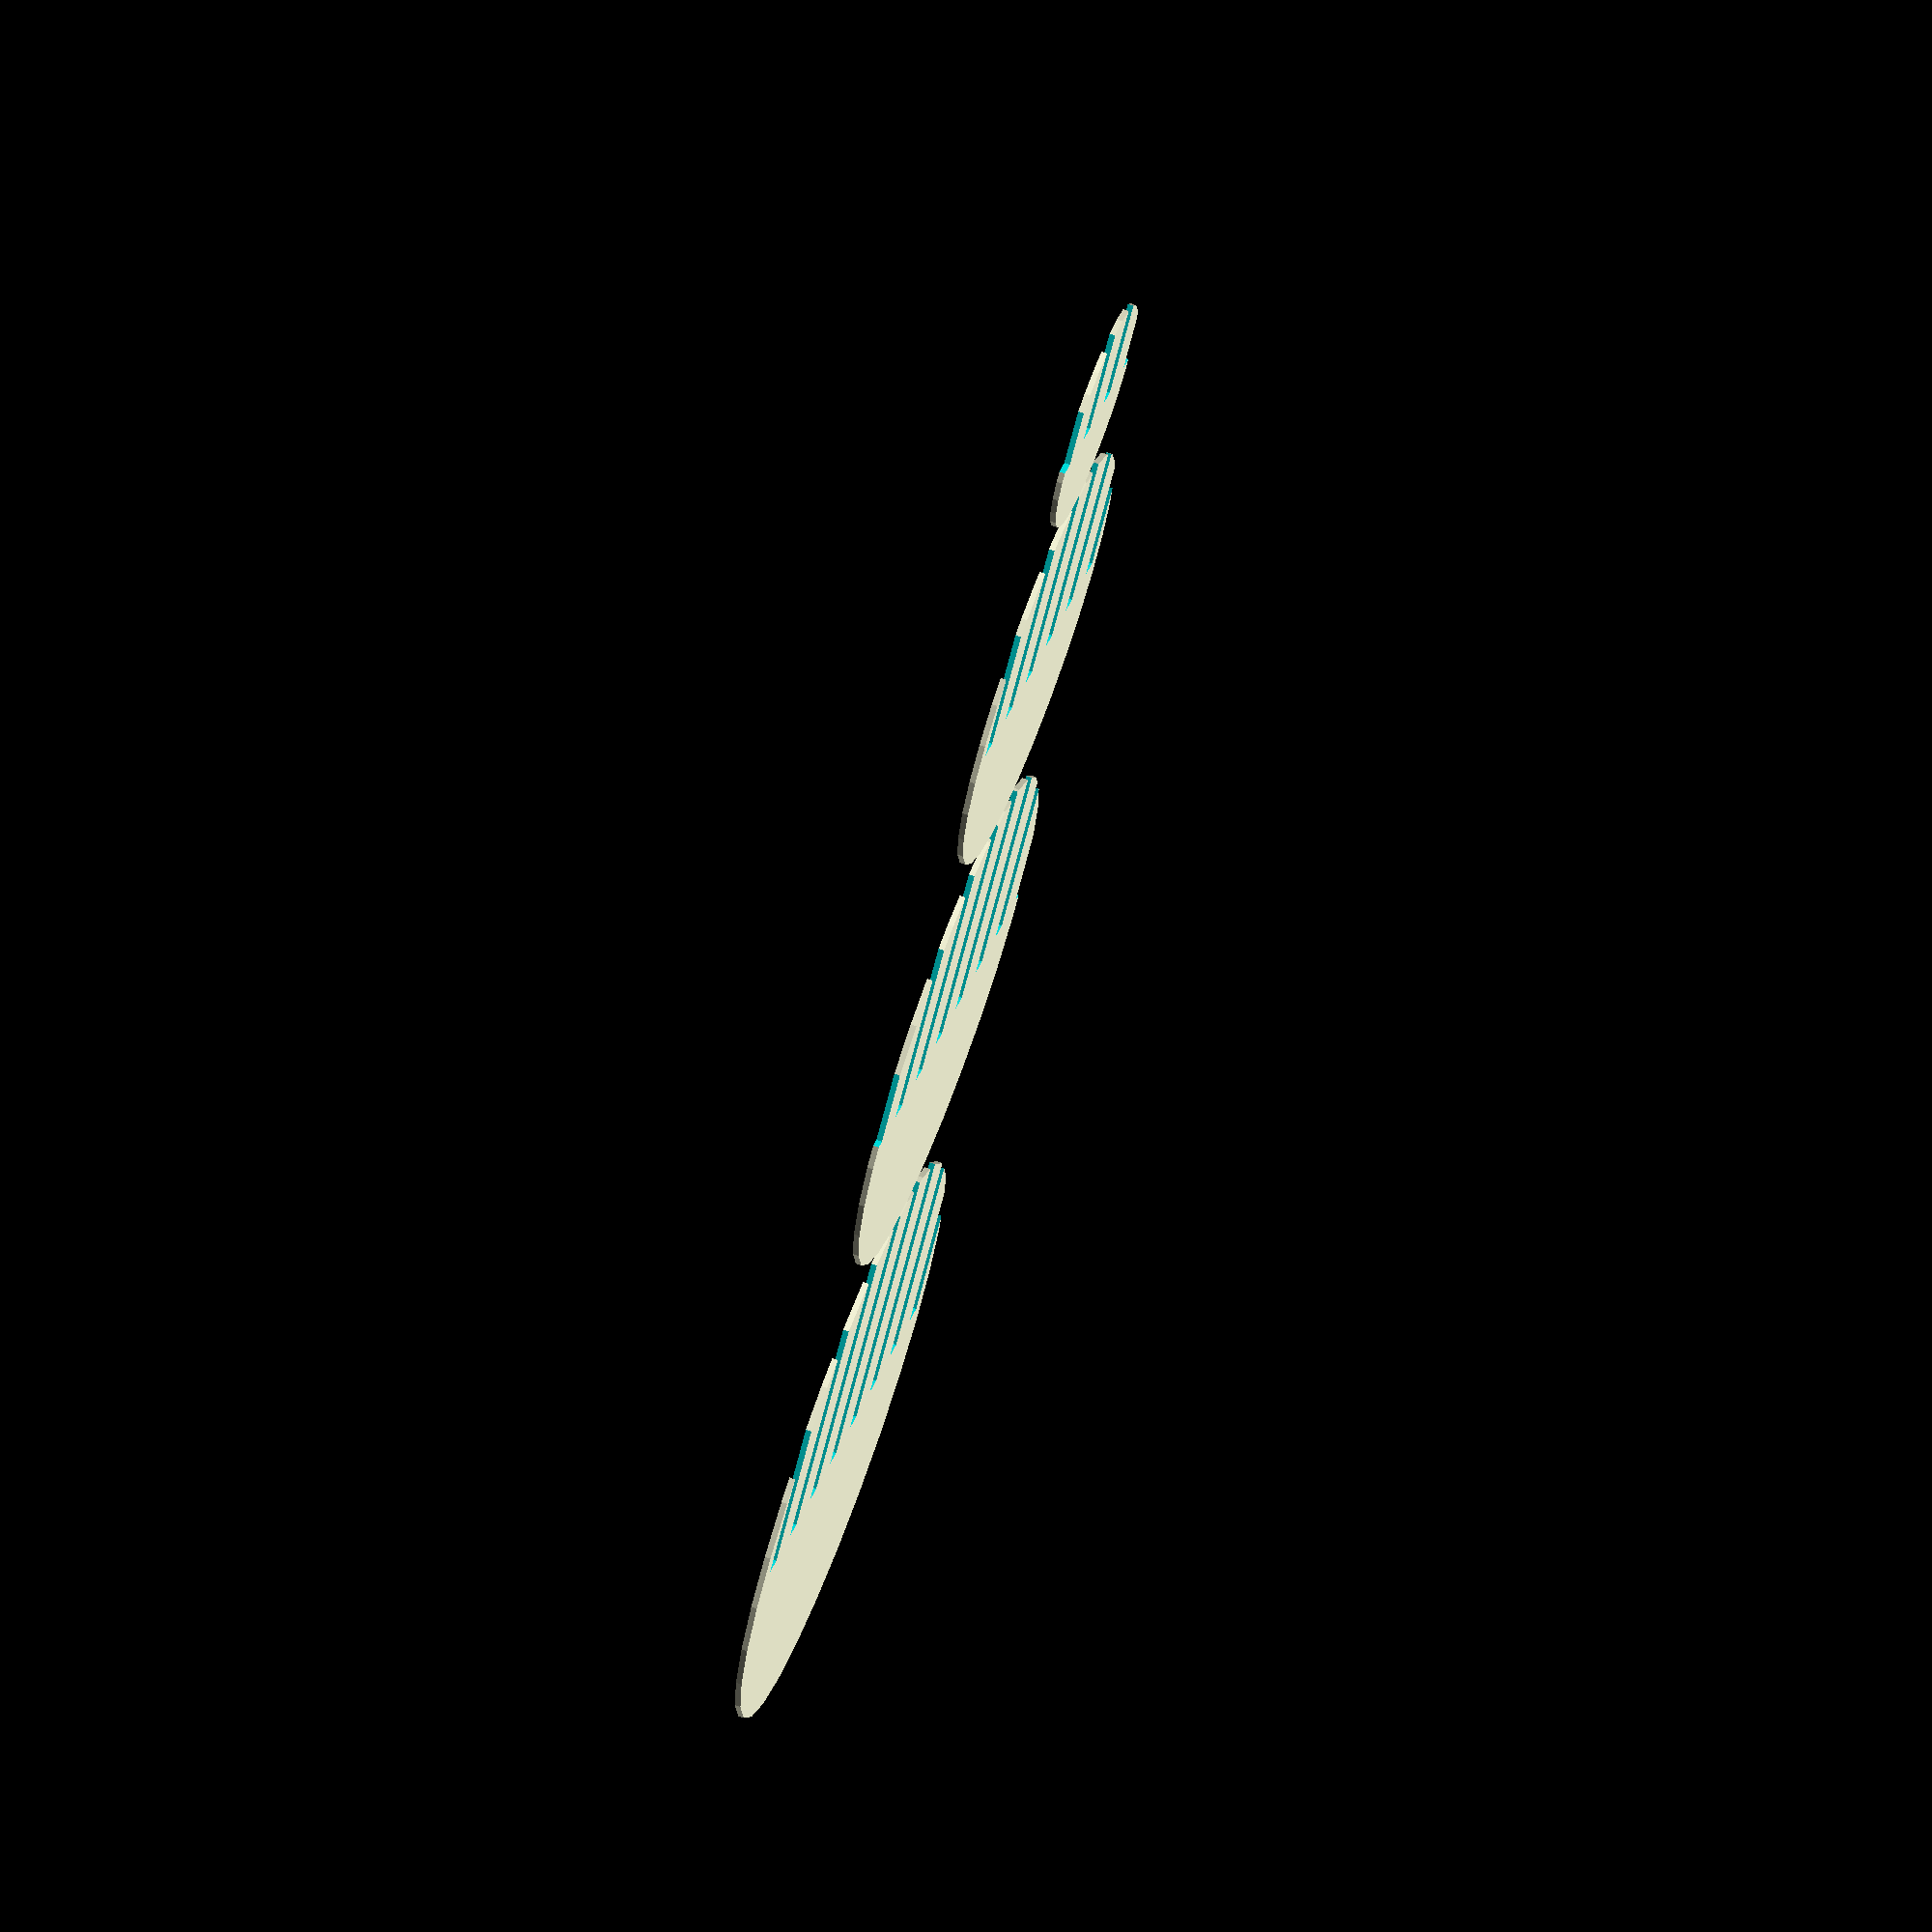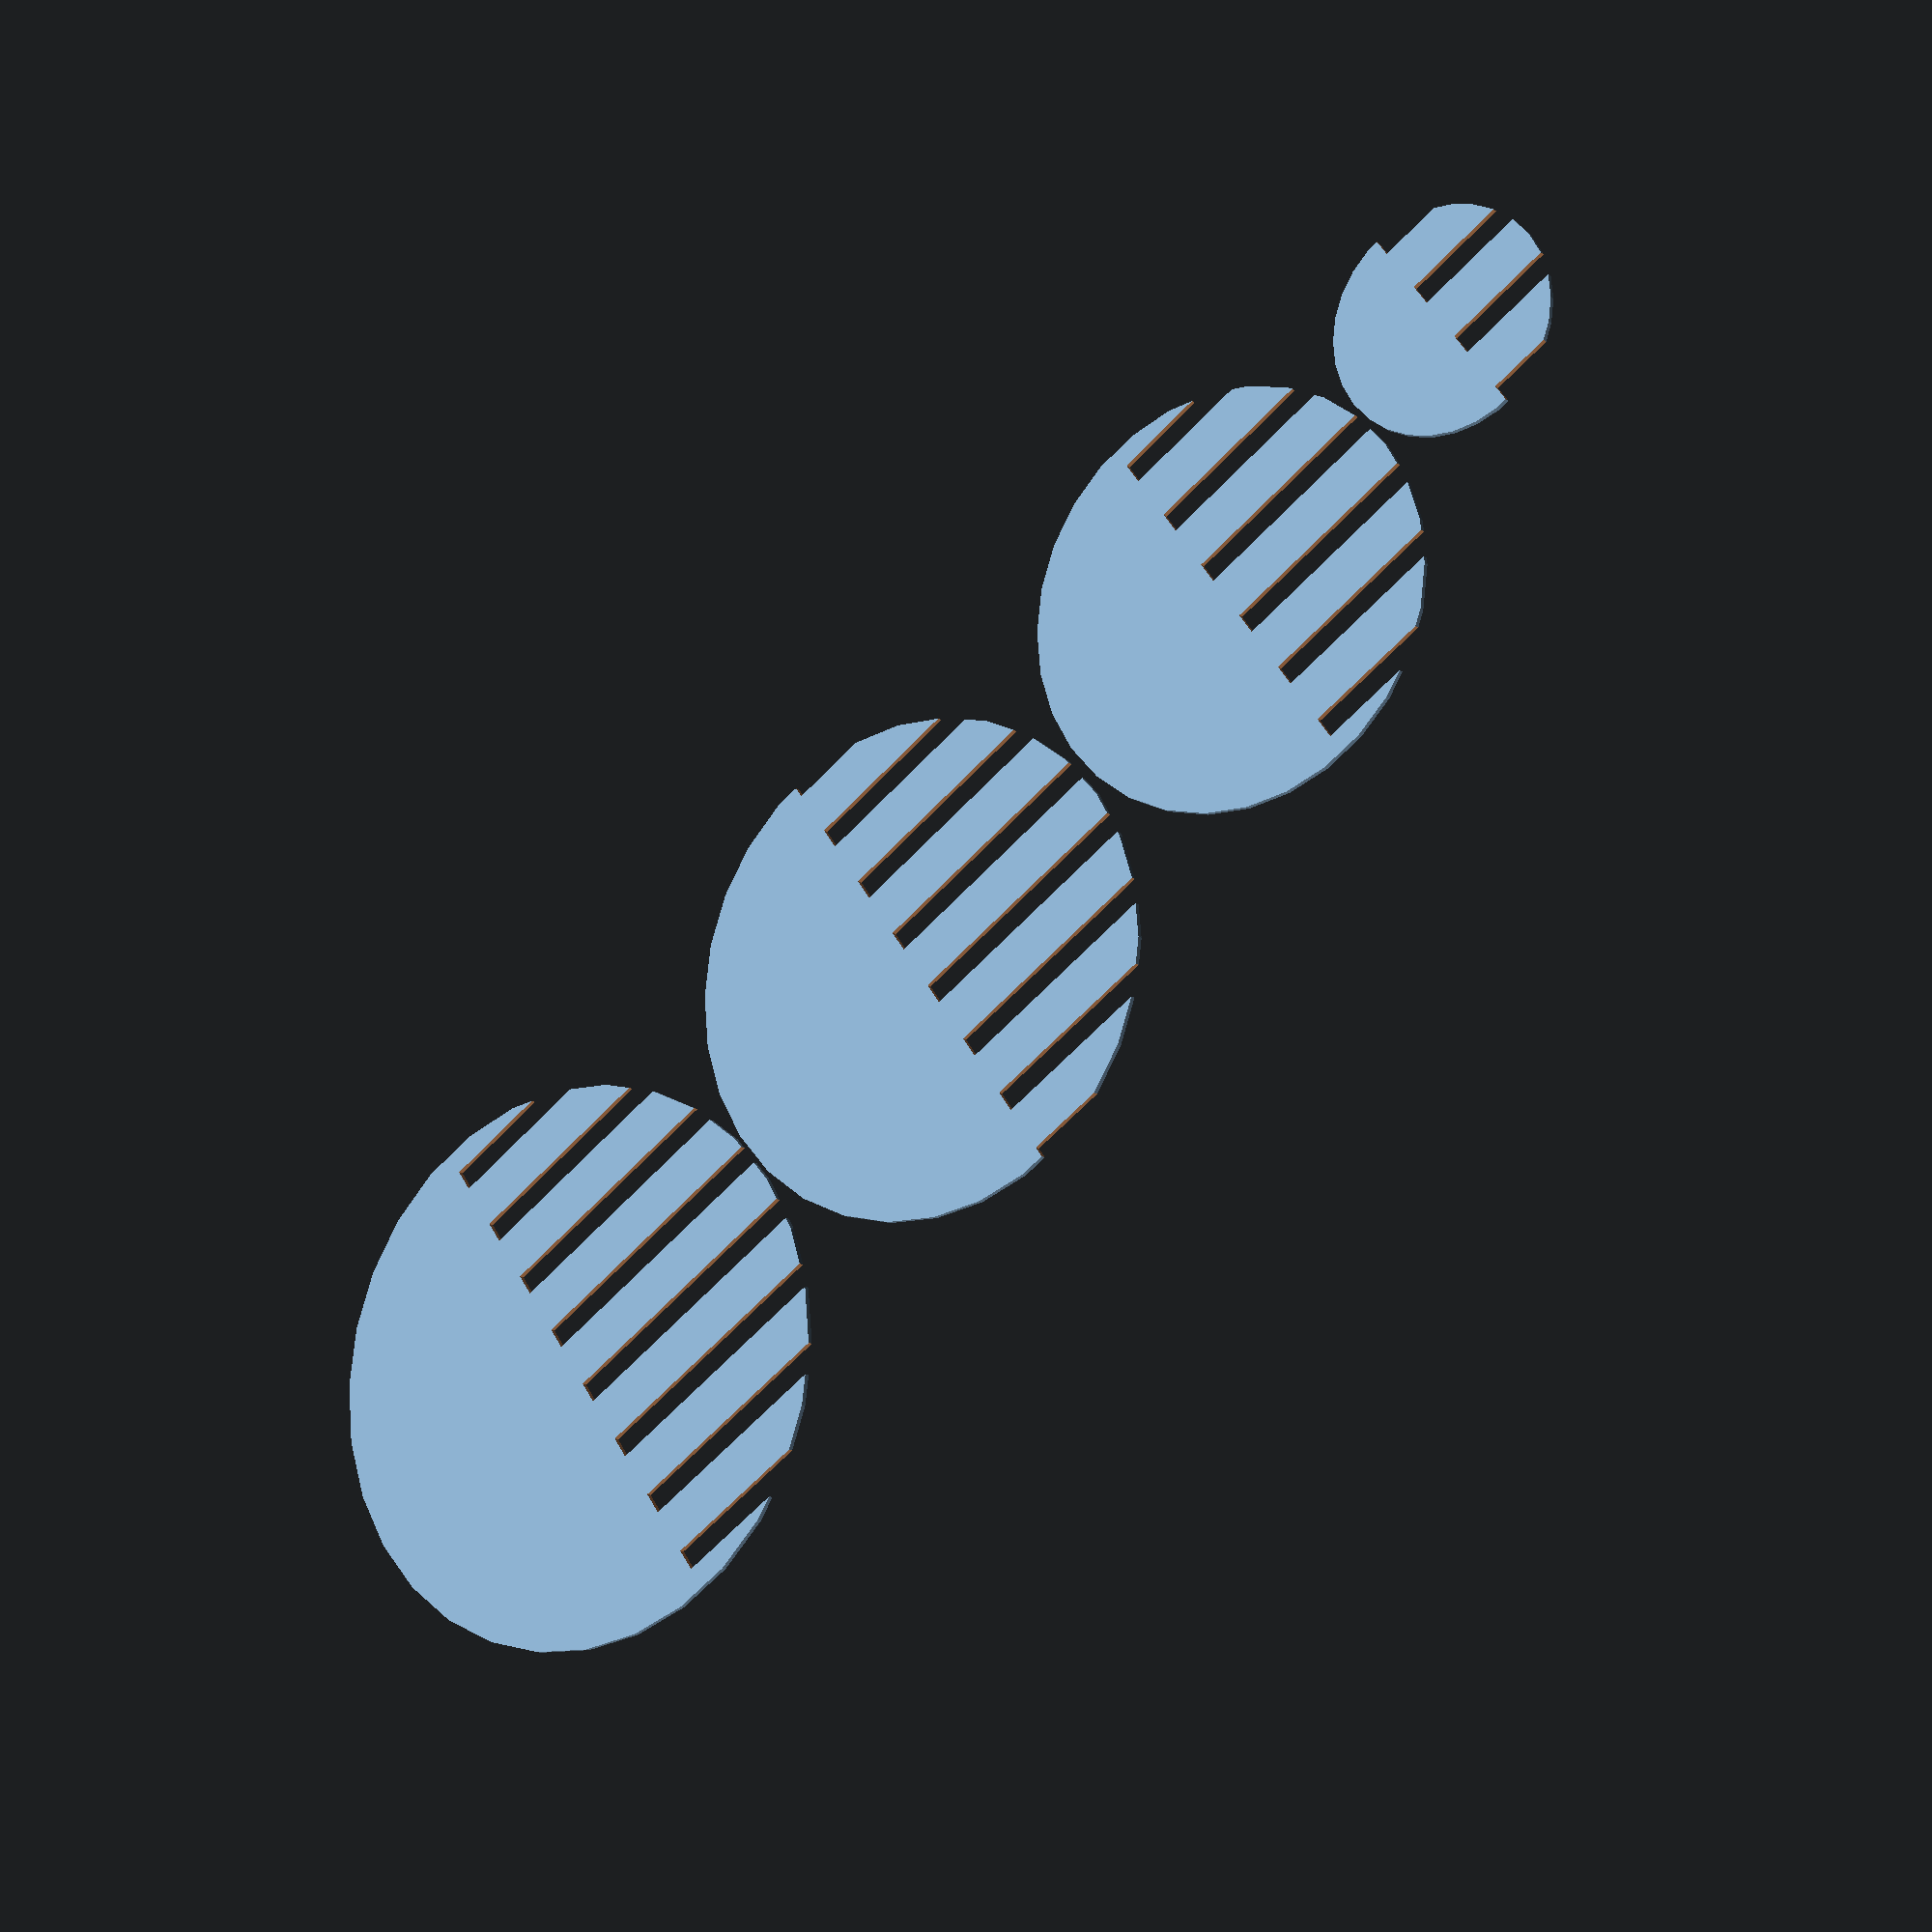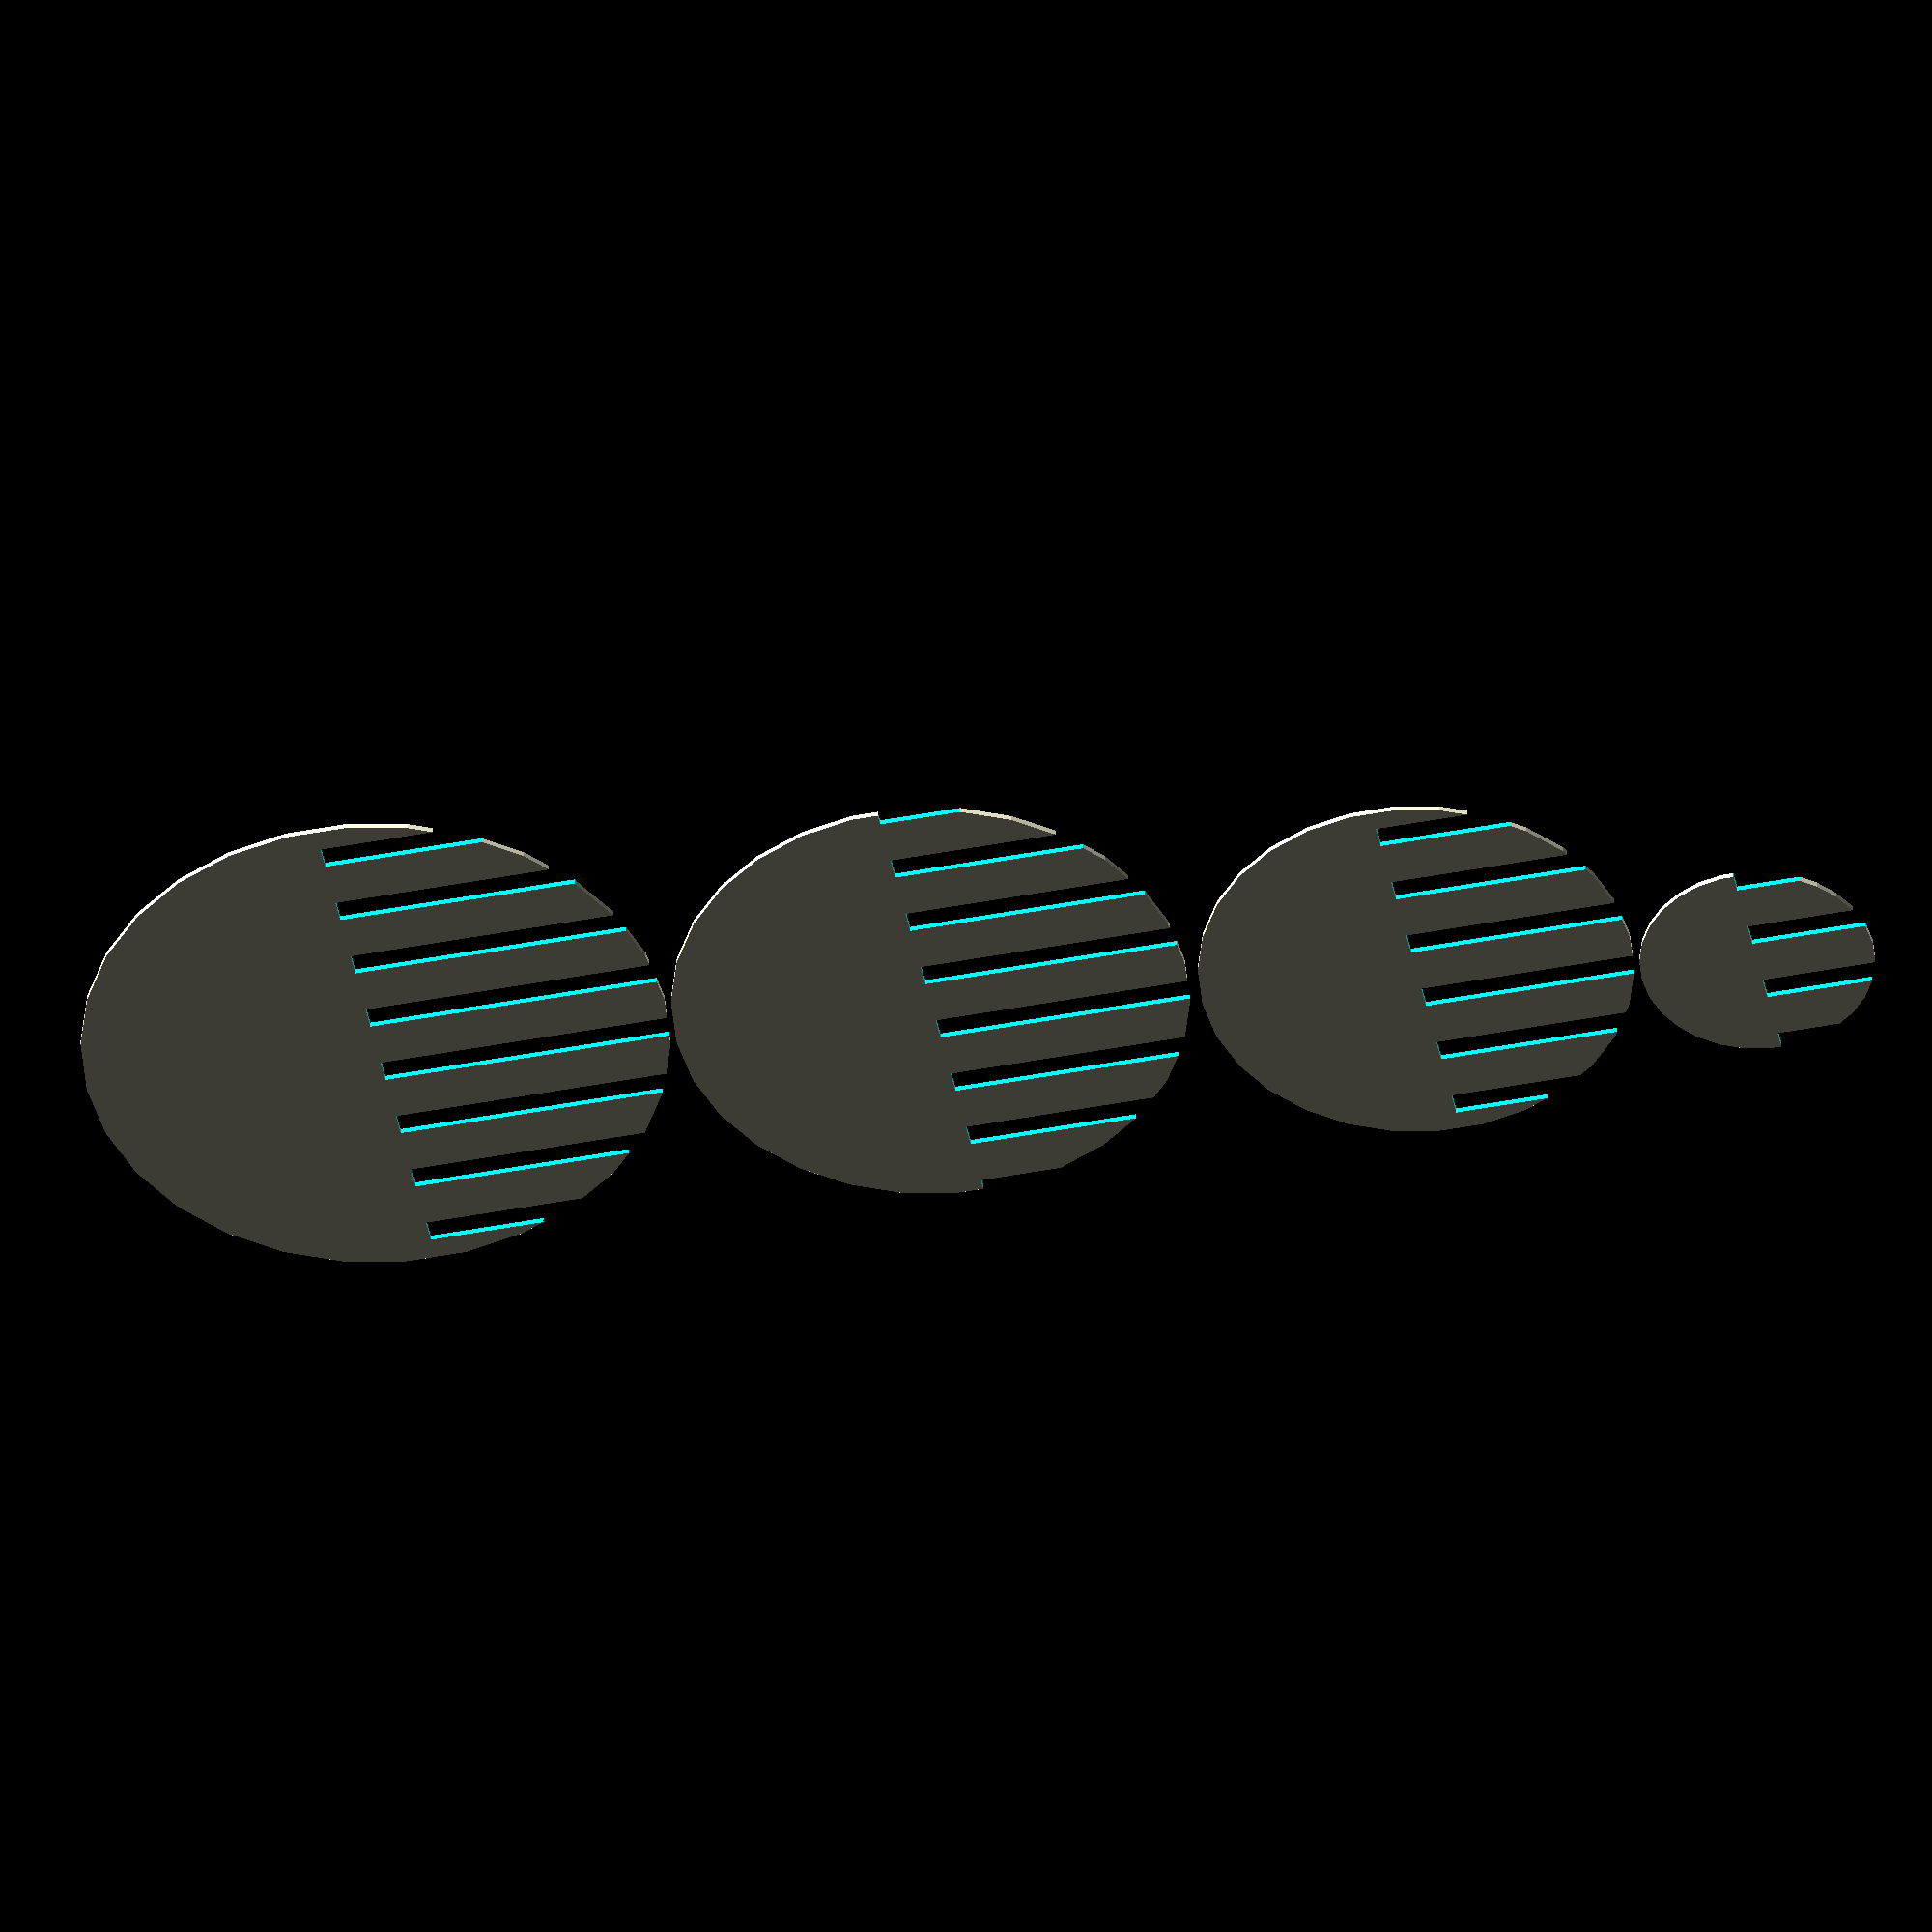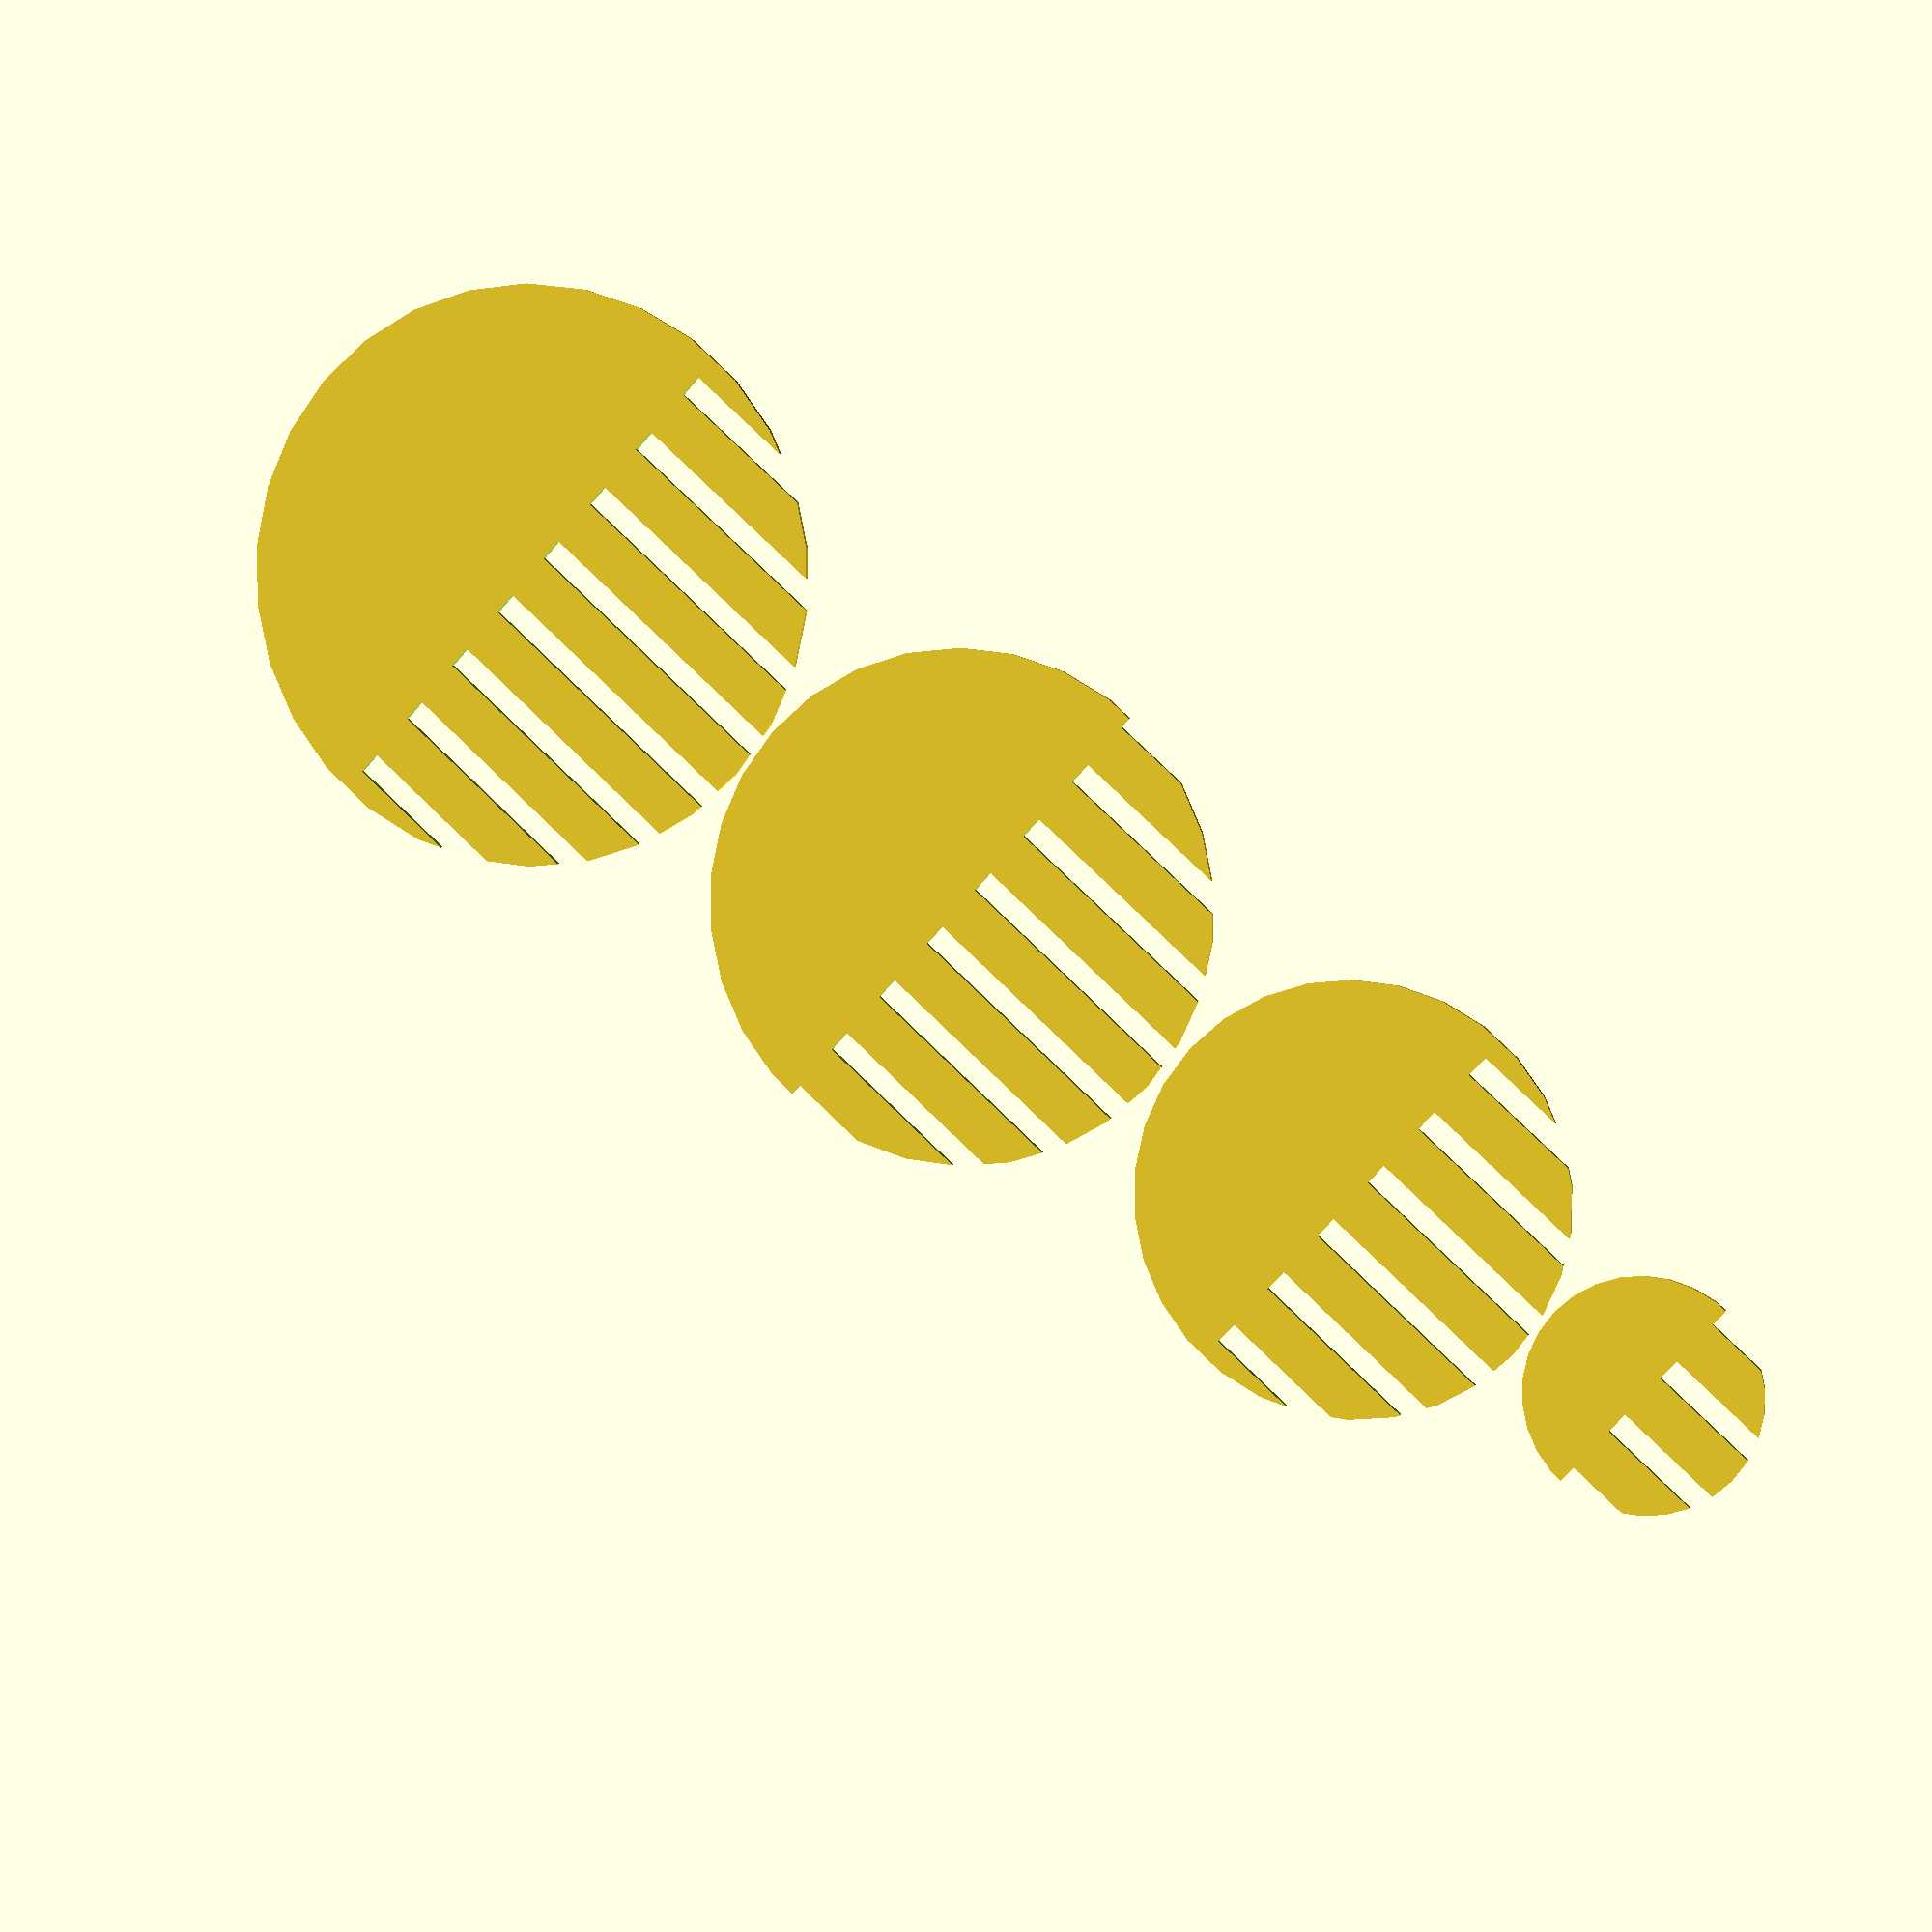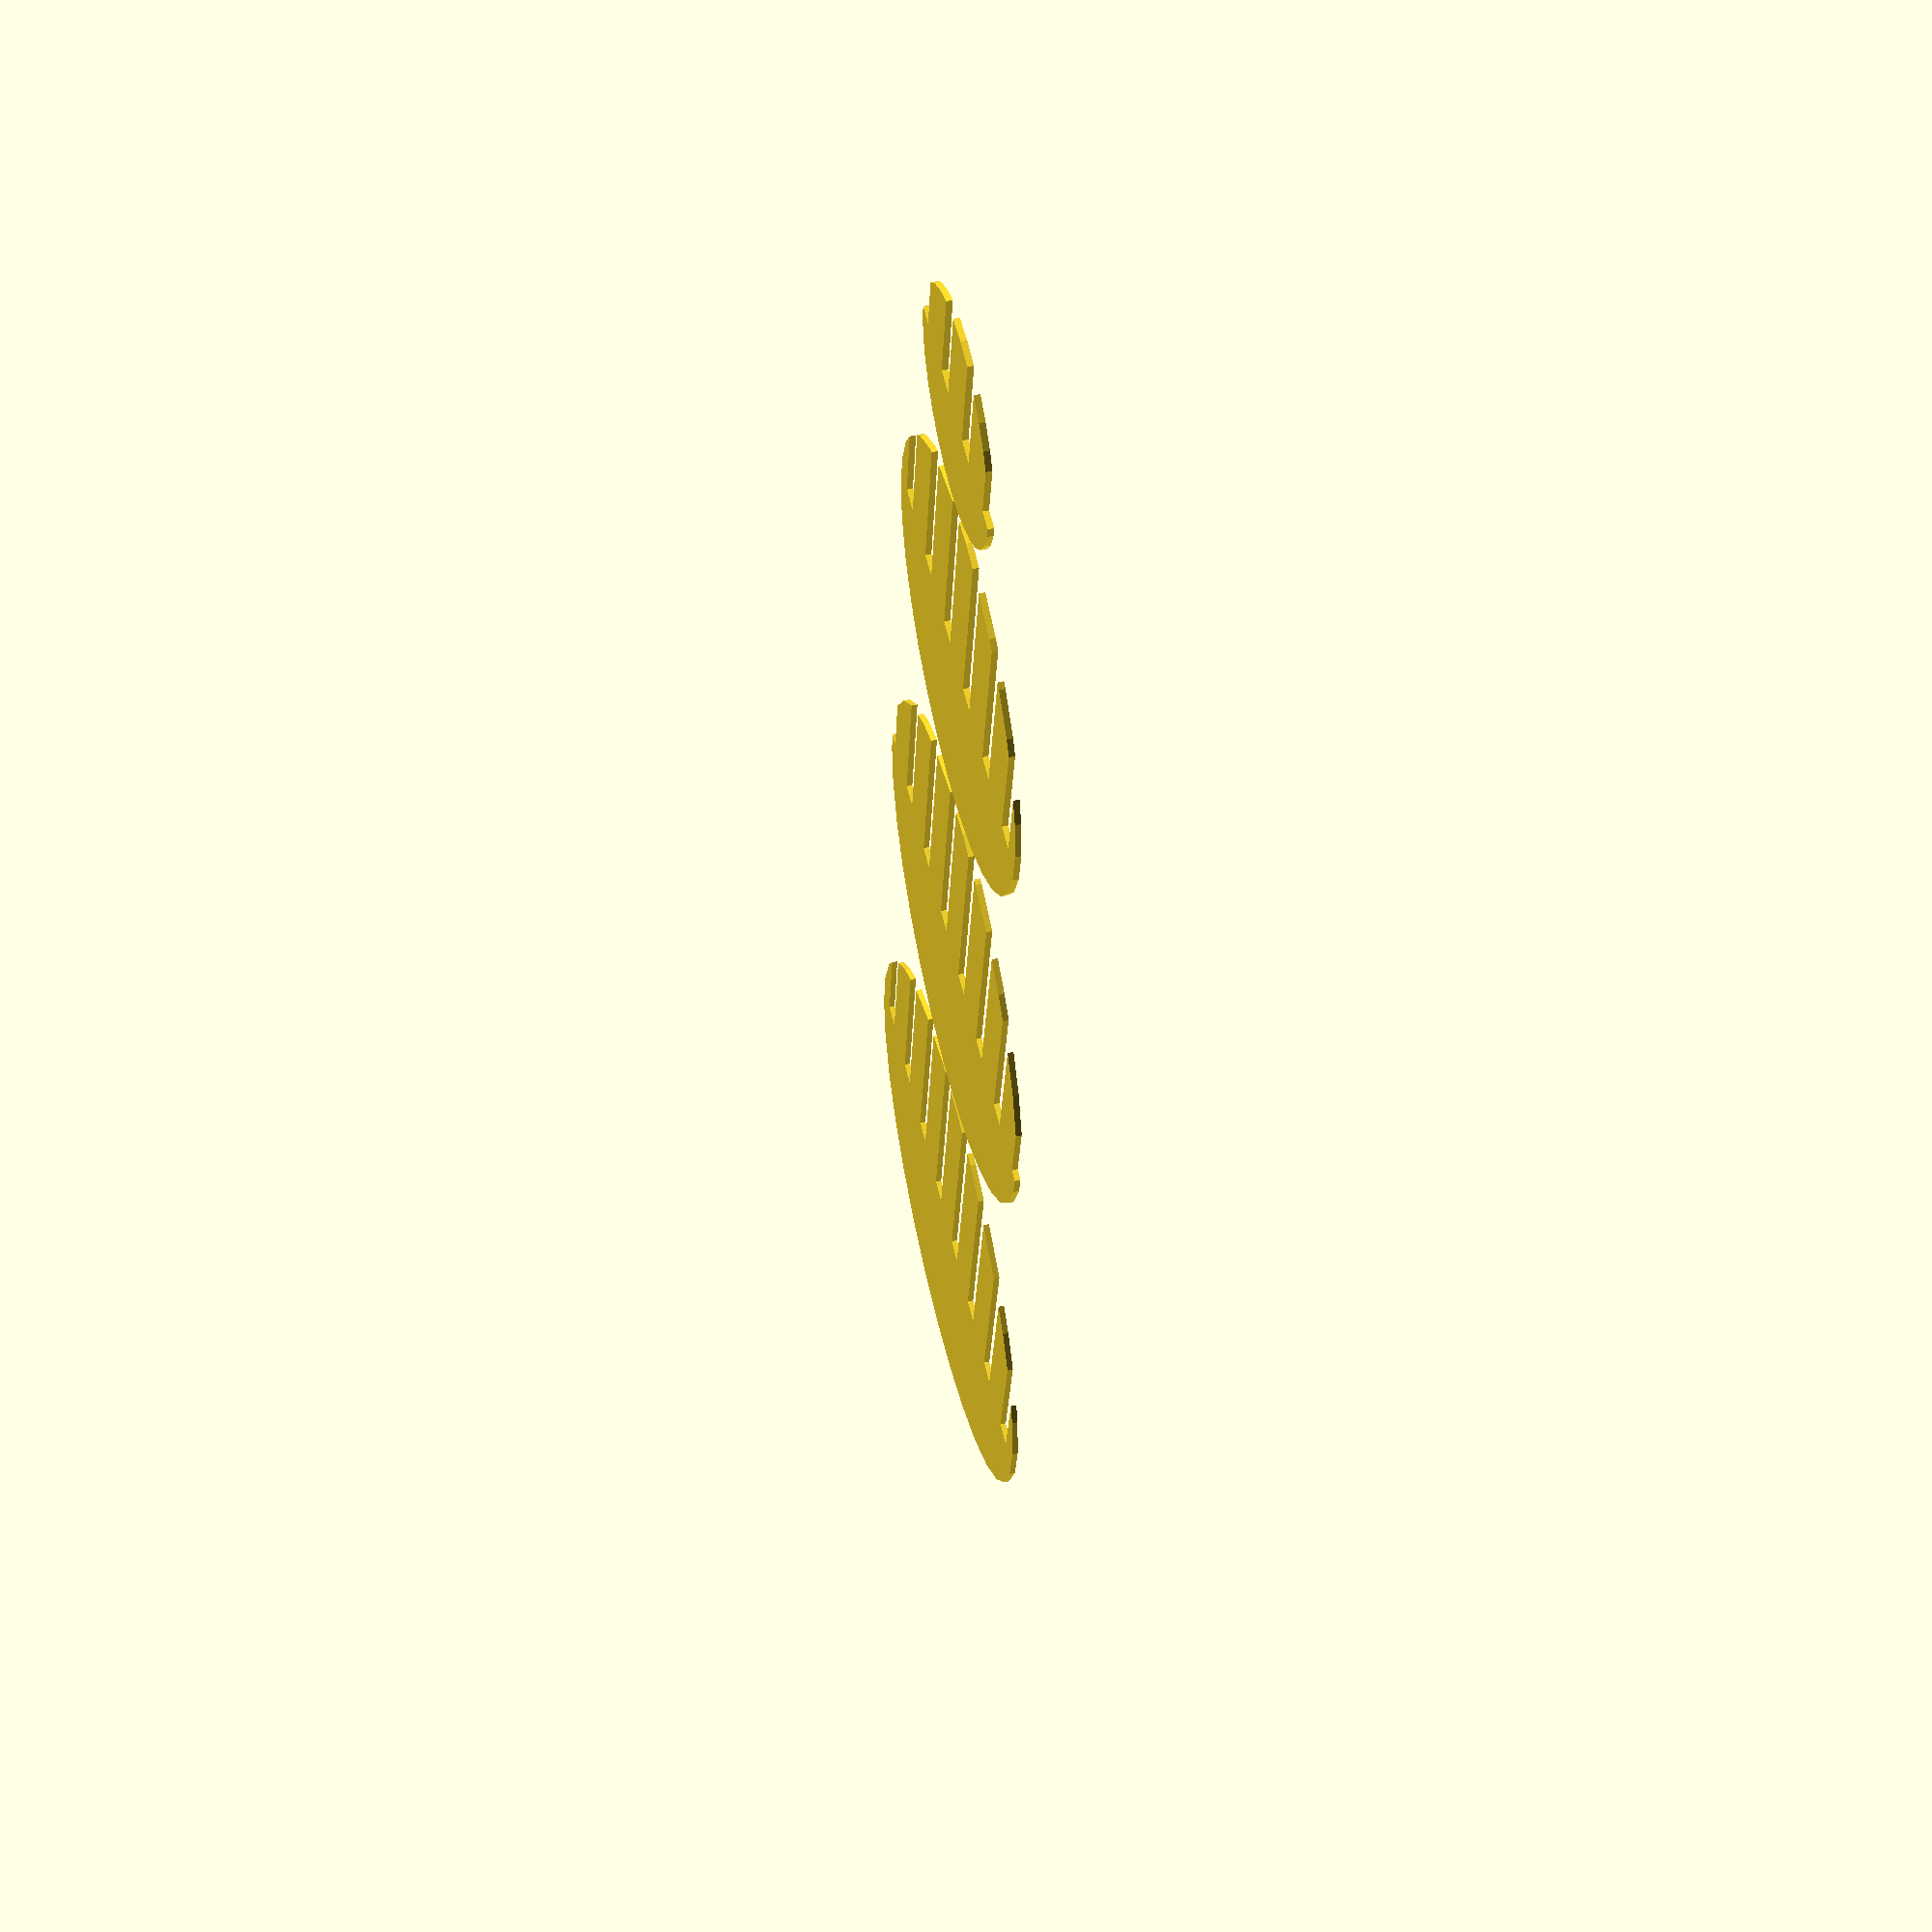
<openscad>


thick=4;
d=12.5;
b=10;

module bal_1(){
	r=2*b;
	difference() {
		circle(r=r);
		translate([r/2,d/2]) square([r,thick],center=true);
		translate([r/2,-d/2]) square([r,thick],center=true);
		translate([r/2,d*1.5]) square([r,thick],center=true);
		translate([r/2,-d*1.5]) square([r,thick],center=true);
	}
}

module bal_2(){
	r=3*b+7;
	difference() {
		circle(r=r);
		translate([r/2,d/2]) square([r,thick],center=true);
		translate([r/2,-d/2]) square([r,thick],center=true);
		translate([r/2,d*1.5]) square([r,thick],center=true);
		translate([r/2,-d*1.5]) square([r,thick],center=true);
		translate([r/2,d*2.5]) square([r,thick],center=true);
		translate([r/2,-d*2.5]) square([r,thick],center=true);
		}
	}	

module bal_3(){
	r=4*b+4;
	difference() {
		circle(r=r);
		translate([r/2,d/2]) square([r,thick],center=true);
		translate([r/2,-d/2]) square([r,thick],center=true);
		translate([r/2,d*1.5]) square([r,thick],center=true);
		translate([r/2,-d*1.5]) square([r,thick],center=true);
		translate([r/2,d*2.5]) square([r,thick],center=true);
		translate([r/2,-d*2.5]) square([r,thick],center=true);
		translate([r/2,d*3.5]) square([r,thick],center=true);
		translate([r/2,-d*3.5]) square([r,thick],center=true);
		}
	}	
module bal_4(){
	r=5*b;
	difference() {
		circle(r=r);
		translate([r/2,d/2]) square([r,thick],center=true);
		translate([r/2,-d/2]) square([r,thick],center=true);
		translate([r/2,d*1.5]) square([r,thick],center=true);
		translate([r/2,-d*1.5]) square([r,thick],center=true);
		translate([r/2,d*2.5]) square([r,thick],center=true);
		translate([r/2,-d*2.5]) square([r,thick],center=true);
		translate([r/2,d*3.5]) square([r,thick],center=true);
		translate([r/2,-d*3.5]) square([r,thick],center=true);

		}
	}


module set(){
	bal_4();	
	translate ([94,-10]) bal_3();
	translate ([176,-20]) bal_2();
	translate ([233,-30]) bal_1();
	
	}

set();
//translate ([190,61]) rotate([180,180,0]) set();
//translate ([130,0]) rotate([0,0,0]) set();
//translate ([180,110]) rotate([180,180,0]) set();

</openscad>
<views>
elev=108.7 azim=51.0 roll=69.6 proj=o view=solid
elev=14.6 azim=214.9 roll=212.3 proj=p view=solid
elev=137.6 azim=168.2 roll=180.2 proj=o view=wireframe
elev=174.7 azim=317.8 roll=346.0 proj=p view=wireframe
elev=305.3 azim=260.6 roll=255.9 proj=p view=solid
</views>
